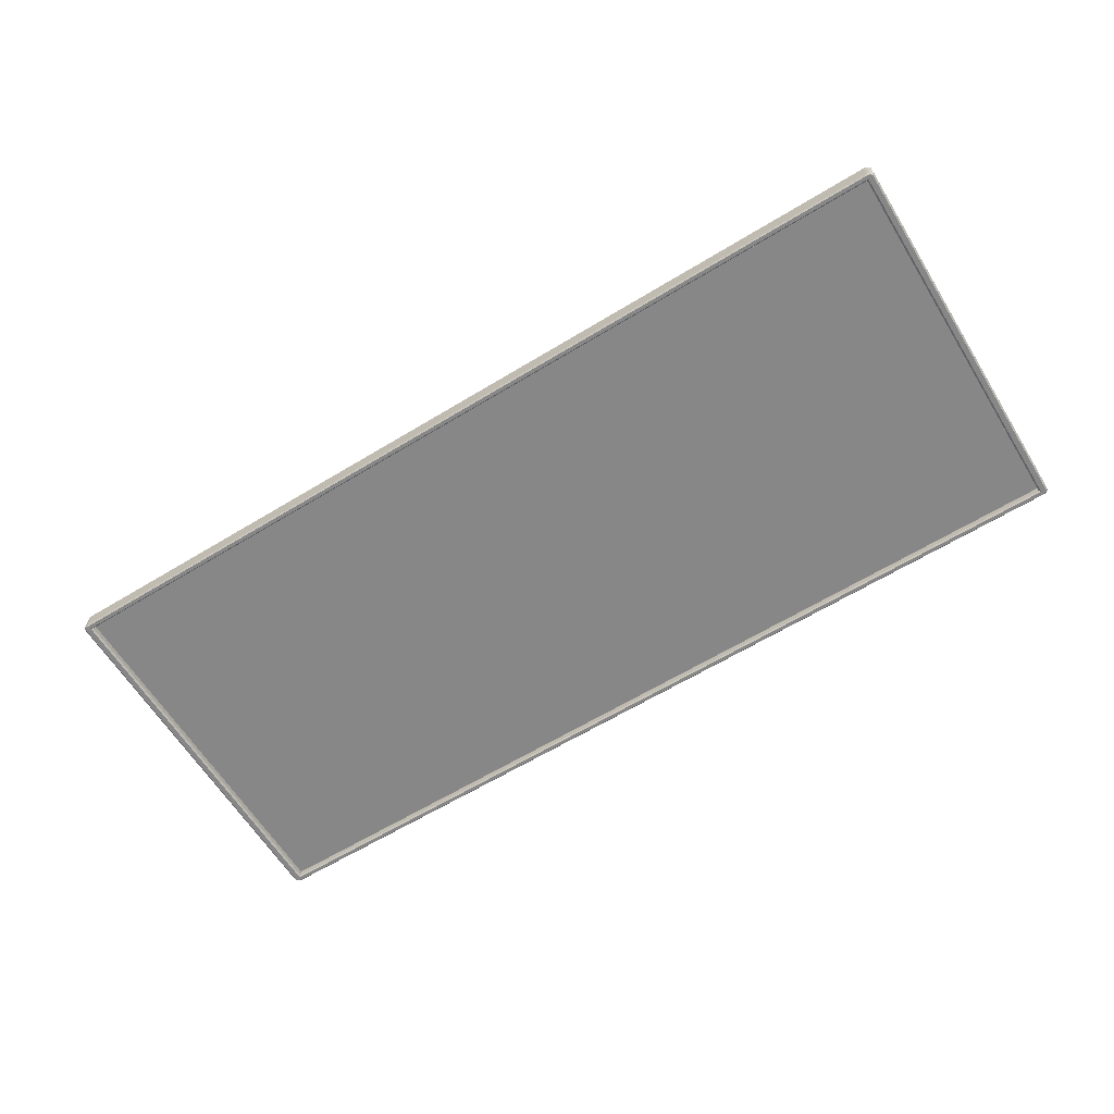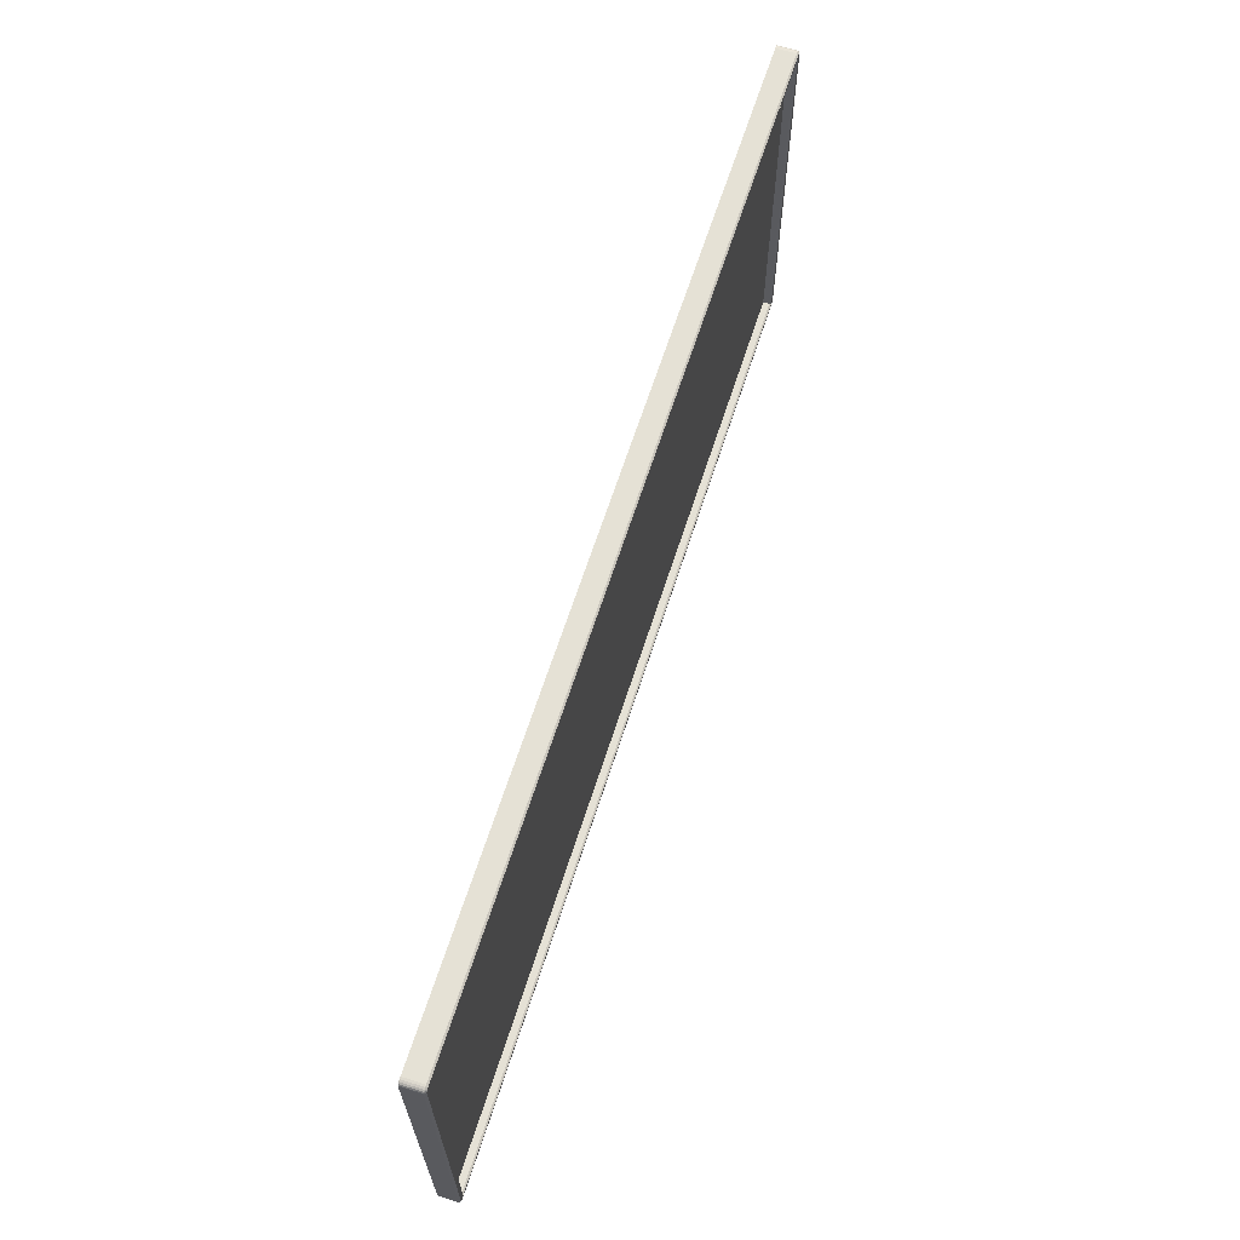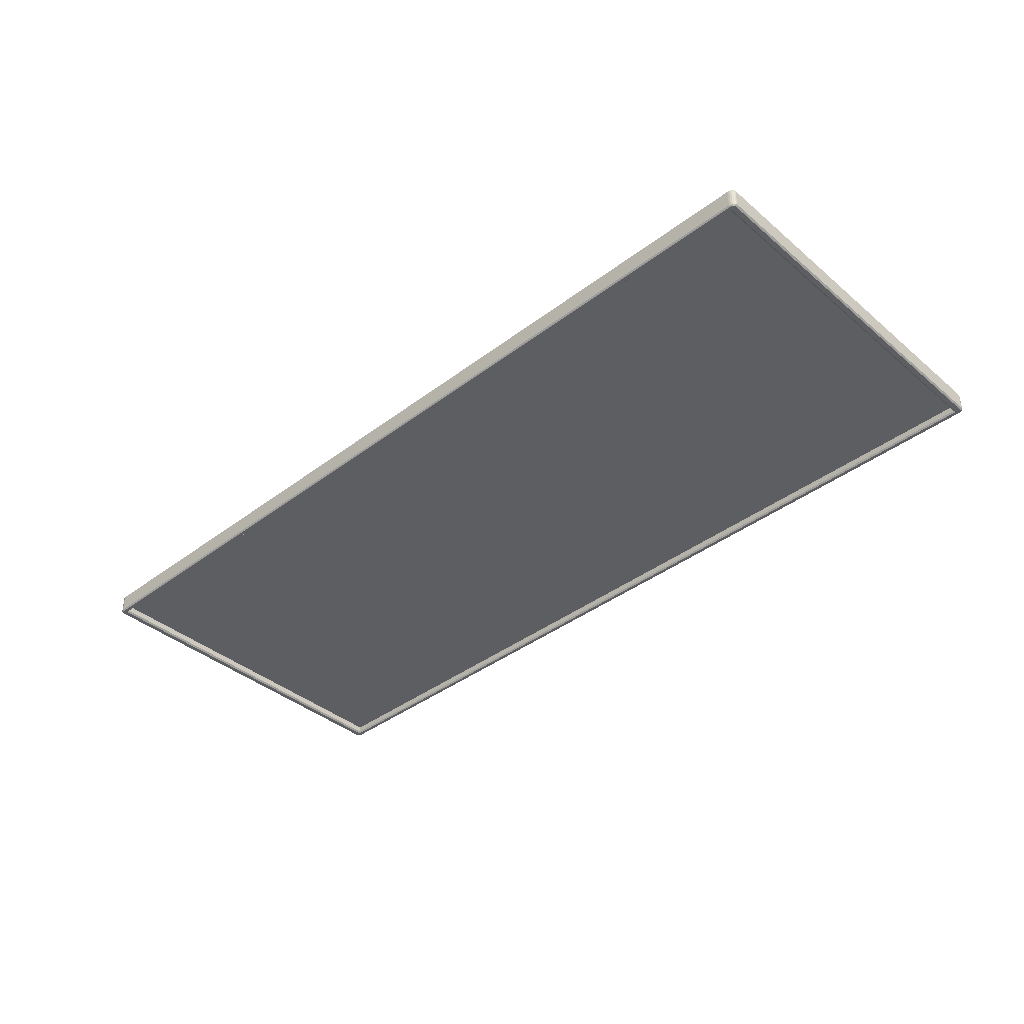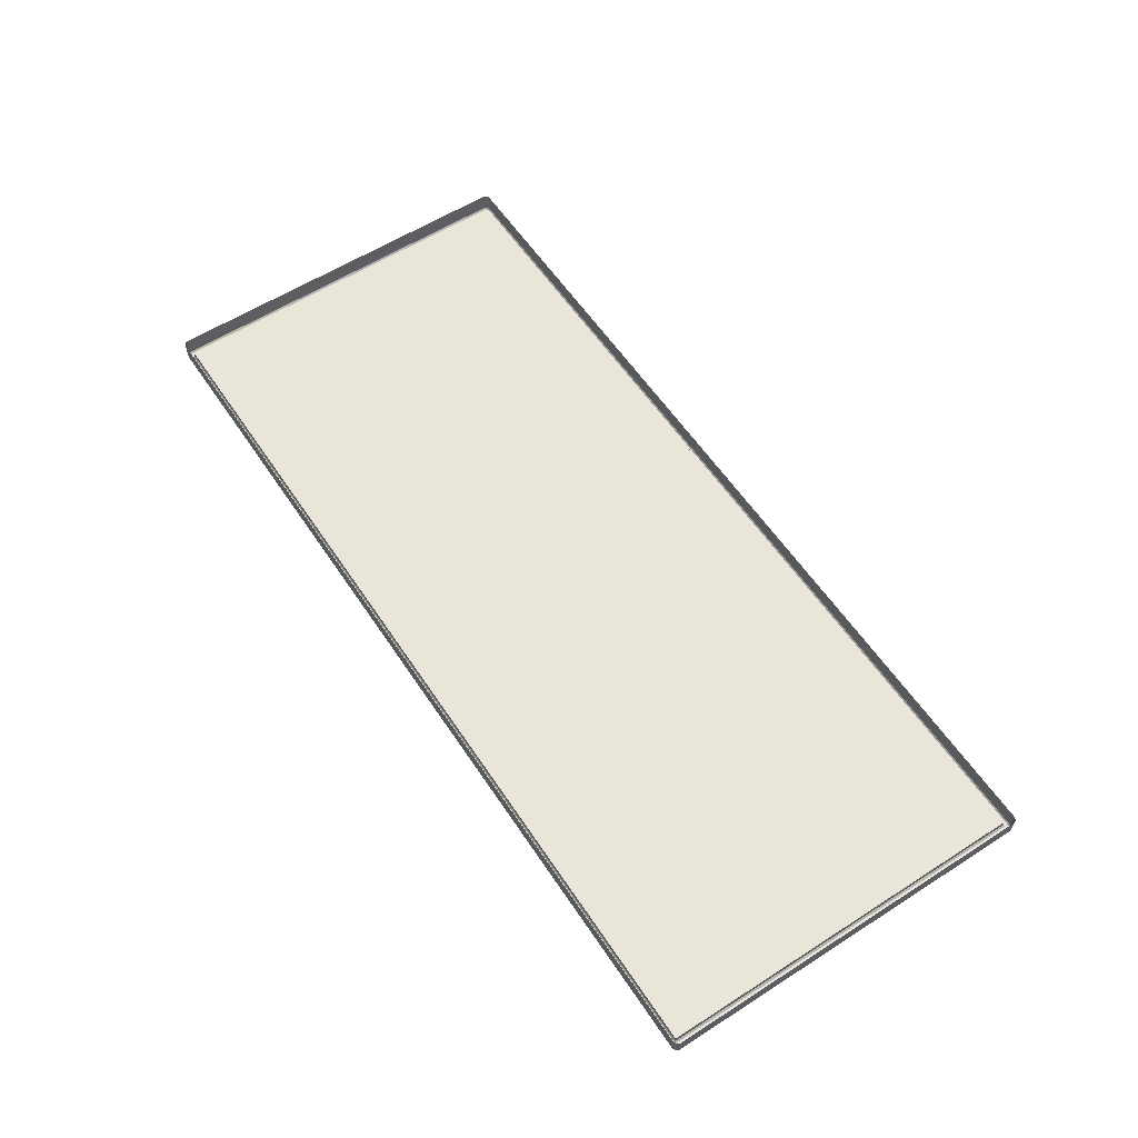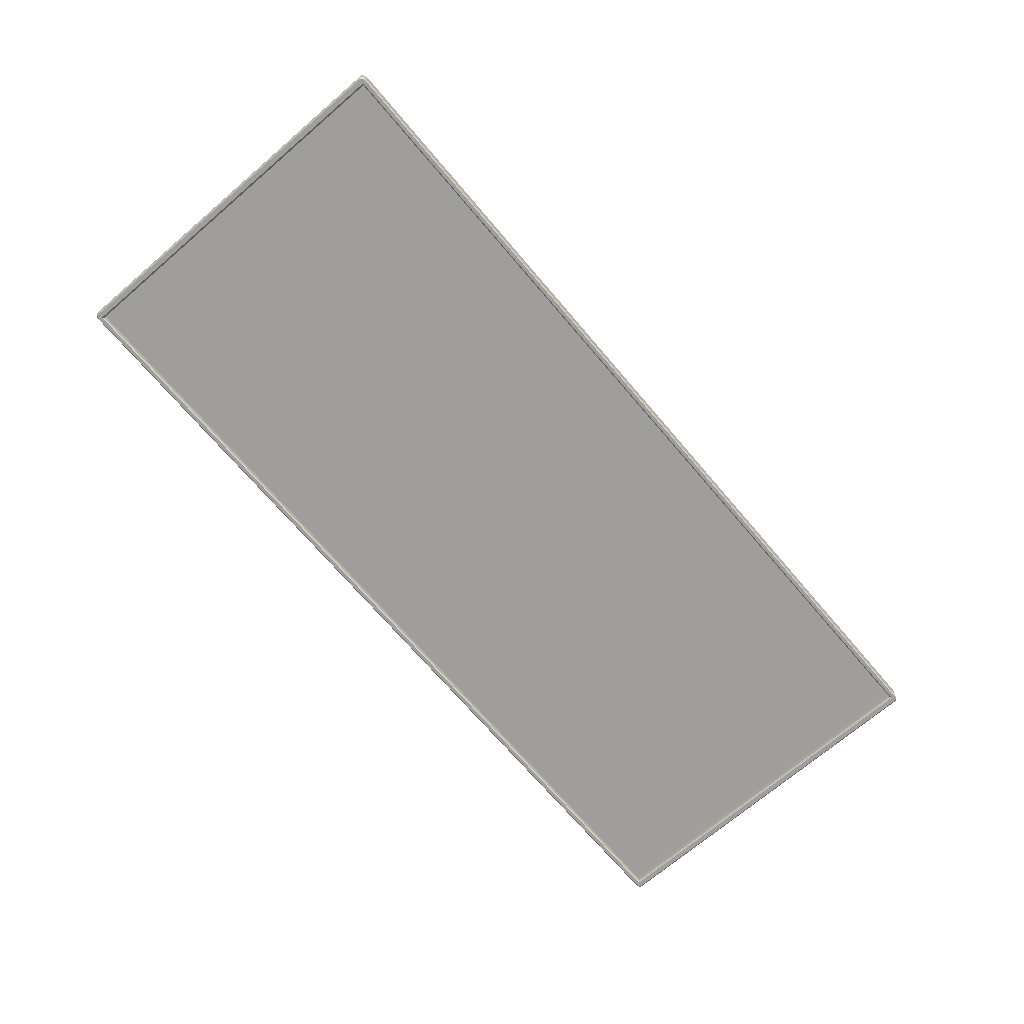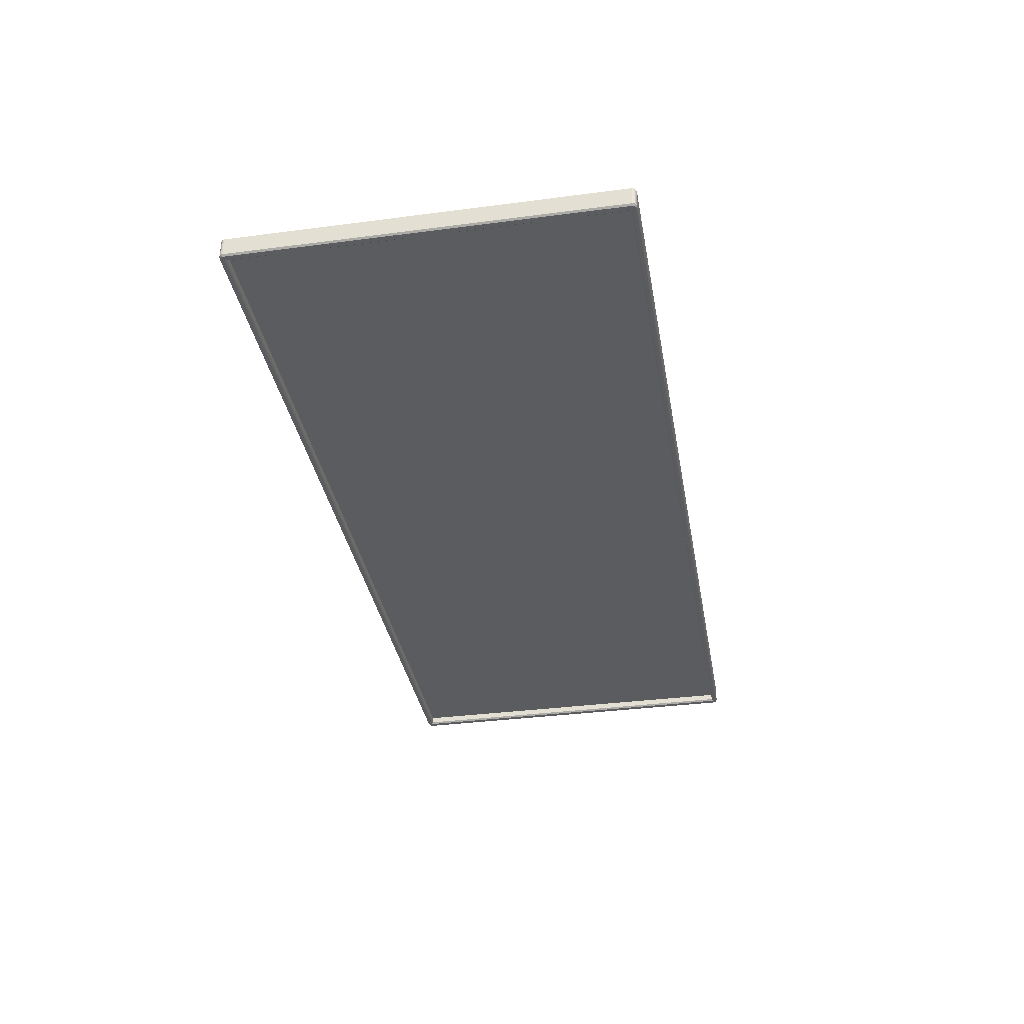
<metadata>
{"format":"obj","ext":"obj","renderer":"f3d","projection":"perspective","resolution":1024,"background":"white","views":[{"elev":-62.6,"azim":-148.3,"up":"+Y"},{"elev":65.1,"azim":-72.2,"up":"+Z"},{"elev":-39.1,"azim":-136.5,"up":"+Y"},{"elev":58.5,"azim":56.6,"up":"+Y"},{"elev":-70.8,"azim":-49.5,"up":"+Y"},{"elev":-35.1,"azim":99.9,"up":"+Y"}]}
</metadata>
<code>
v -0.3854 -0.001666 -0.1622
v -0.3854 -0.001666 -0.1622
v 0.4031 -0.001666 -0.1622
v 0.4031 -0.001666 -0.1622
v 0.4031 -0.001666 0.163
v 0.4031 -0.001666 0.163
v -0.3854 -0.001666 0.163
v -0.3854 -0.001666 0.163
v -0.3928 0.009054 0.1645
v -0.3928 0.009054 0.163
v -0.3928 -0.007155 0.163
v -0.3928 -0.007155 0.1645
v -0.3928 -0.007155 0.1645
v 0.4053 0.009054 0.1682
v 0.4031 0.009054 0.1682
v 0.4031 -0.007155 0.1682
v 0.4053 -0.007155 0.1682
v 0.4053 -0.007155 0.1682
v -0.3854 0.009054 -0.1674
v 0.4031 0.009054 -0.1674
v 0.4031 -0.007155 -0.1674
v -0.3854 -0.007155 -0.1674
v 0.4105 0.009054 0.163
v 0.4105 0.009054 0.1645
v 0.4105 -0.007155 0.1645
v 0.4105 -0.007155 0.1645
v 0.4105 -0.007155 0.163
v -0.3854 -0.007155 -0.1622
v -0.3854 -0.007155 -0.1622
v 0.4031 -0.007155 -0.1622
v 0.4031 -0.007155 -0.1622
v -0.3928 0.009054 -0.1622
v -0.3928 0.009054 -0.1637
v -0.3928 -0.007155 -0.1637
v -0.3928 -0.007155 -0.1637
v -0.3928 -0.007155 -0.1622
v 0.4105 0.009054 -0.1637
v 0.4105 0.009054 -0.1622
v 0.4105 -0.007155 -0.1622
v 0.4105 -0.007155 -0.1637
v 0.4105 -0.007155 -0.1637
v 0.4046 -0.008515 -0.1632
v 0.4046 -0.008515 -0.1632
v 0.4046 -0.008515 -0.1632
v 0.4031 -0.008515 -0.1664
v 0.4031 -0.008515 -0.1664
v 0.4051 -0.008515 -0.1664
v 0.4051 -0.008515 -0.1664
v 0.4064 -0.008515 -0.1662
v 0.4075 -0.008515 -0.1658
v 0.4083 -0.008515 -0.1653
v 0.4089 -0.008515 -0.1645
v 0.4091 -0.008515 -0.1636
v 0.4091 -0.008515 -0.1636
v 0.4091 -0.008515 -0.1622
v 0.4091 -0.008515 -0.1622
v -0.3869 -0.008515 0.1641
v -0.3869 -0.008515 0.1641
v -0.3869 -0.008515 0.1641
v -0.3854 -0.008515 0.1672
v -0.3875 -0.008515 0.1672
v -0.3887 -0.008515 0.1671
v -0.3898 -0.008515 0.1667
v -0.3906 -0.008515 0.1661
v -0.3912 -0.008515 0.1654
v -0.3914 -0.008515 0.1645
v -0.3914 -0.008515 0.1645
v -0.3914 -0.008515 0.163
v -0.3914 -0.008515 0.163
v -0.3854 -0.008515 -0.1664
v -0.3854 -0.008515 -0.1664
v -0.3869 -0.008515 -0.1632
v -0.3869 -0.008515 -0.1632
v -0.3869 -0.008515 -0.1632
v -0.3914 -0.008515 -0.1622
v -0.3914 -0.008515 -0.1622
v -0.3914 -0.008515 -0.1636
v -0.3914 -0.008515 -0.1636
v -0.3912 -0.008515 -0.1645
v -0.3906 -0.008515 -0.1653
v -0.3898 -0.008515 -0.1658
v -0.3887 -0.008515 -0.1662
v -0.3875 -0.008515 -0.1664
v -0.3875 -0.008515 -0.1664
v -0.3854 0.009054 0.1682
v -0.3854 -0.007155 0.1682
v -0.3854 -0.007155 0.1682
v 0.4031 -0.007155 0.163
v 0.4031 -0.007155 0.163
v -0.3854 -0.007155 0.163
v -0.3854 -0.007155 0.163
v 0.4046 -0.008515 0.1641
v 0.4046 -0.008515 0.1641
v 0.4046 -0.008515 0.1641
v 0.4091 -0.008515 0.163
v 0.4091 -0.008515 0.163
v 0.4031 -0.008515 0.1672
v 0.4031 -0.008515 0.1672
v 0.4091 -0.008515 0.1645
v 0.4091 -0.008515 0.1645
v 0.4089 -0.008515 0.1654
v 0.4083 -0.008515 0.1661
v 0.4075 -0.008515 0.1667
v 0.4064 -0.008515 0.1671
v 0.4051 -0.008515 0.1672
v 0.4051 -0.008515 0.1672
v 0.4053 0.009054 -0.1674
v 0.4053 -0.007155 -0.1674
v 0.4053 -0.007155 -0.1674
v -0.3876 0.009054 0.1682
v -0.3876 -0.007155 0.1682
v -0.3876 -0.007155 0.1682
v -0.3876 0.009054 -0.1674
v -0.3876 -0.007155 -0.1674
v -0.3876 -0.007155 -0.1674
v -0.3892 0.009054 0.1681
v -0.3892 -0.007155 0.1681
v -0.3892 -0.007155 0.1681
v 0.4095 0.009054 0.1667
v 0.4095 -0.007155 0.1667
v 0.4095 -0.007155 0.1667
v 0.4102 -0.007155 0.1657
v 0.4102 -0.007155 0.1657
v 0.4102 0.009054 0.1657
v 0.4069 0.009054 -0.1672
v 0.4069 -0.007155 -0.1672
v 0.4069 -0.007155 -0.1672
v 0.4069 0.009054 0.1681
v 0.4069 -0.007155 0.1681
v 0.4069 -0.007155 0.1681
v 0.4083 -0.007155 0.1675
v 0.4083 -0.007155 0.1675
v 0.4083 -0.007155 0.1675
v 0.4083 0.009054 0.1675
v 0.4083 0.009054 0.1675
v -0.3926 -0.007155 0.1657
v -0.3926 -0.007155 0.1657
v -0.3926 0.009054 0.1657
v -0.3906 -0.007155 0.1675
v -0.3906 -0.007155 0.1675
v -0.3906 -0.007155 0.1675
v -0.3906 0.009054 0.1675
v -0.3906 0.009054 0.1675
v -0.3918 0.009054 0.1667
v -0.3918 -0.007155 0.1667
v -0.3918 -0.007155 0.1667
v -0.3926 0.009054 -0.1648
v -0.3926 -0.007155 -0.1648
v -0.3926 -0.007155 -0.1648
v 0.4102 -0.007155 -0.1648
v 0.4102 -0.007155 -0.1648
v 0.4102 0.009054 -0.1648
v 0.4083 -0.007155 -0.1667
v 0.4083 -0.007155 -0.1667
v 0.4083 -0.007155 -0.1667
v 0.4083 0.009054 -0.1667
v 0.4083 0.009054 -0.1667
v 0.4095 0.009054 -0.1659
v 0.4095 -0.007155 -0.1659
v 0.4095 -0.007155 -0.1659
v -0.3918 0.009054 -0.1659
v -0.3918 -0.007155 -0.1659
v -0.3918 -0.007155 -0.1659
v -0.3892 0.009054 -0.1672
v -0.3892 -0.007155 -0.1672
v -0.3892 -0.007155 -0.1672
v -0.3906 -0.007155 -0.1667
v -0.3906 -0.007155 -0.1667
v -0.3906 -0.007155 -0.1667
v -0.3906 0.009054 -0.1667
v -0.3906 0.009054 -0.1667
v -0.3854 -0.001666 -0.1622
v 0.4031 -0.001666 -0.1622
v 0.4031 -0.001666 0.163
v -0.3854 -0.001666 0.163
f 10 13 9
f 15 18 14
f 20 22 19
f 24 27 23
f 2 30 3
f 33 36 32
f 38 40 37
f 51 52 43
f 64 65 59
f 82 84 72
f 85 16 15
f 4 88 6
f 5 91 7
f 43 96 92
f 104 106 92
f 107 21 20
f 110 86 85
f 59 76 72
f 19 115 113
f 110 117 111
f 92 60 59
f 72 46 43
f 23 39 38
f 121 124 119
f 107 127 108
f 129 134 128
f 133 119 135
f 18 128 14
f 138 13 137
f 142 146 140
f 144 137 146
f 148 33 147
f 116 141 117
f 152 40 151
f 157 159 154
f 158 151 159
f 125 155 127
f 163 147 161
f 122 24 124
f 166 170 164
f 168 161 171
f 115 164 113
f 32 11 10
f 73 90 58
f 42 29 74
f 93 31 44
f 57 89 94
f 86 97 16
f 21 71 22
f 36 69 11
f 27 55 39
f 104 17 106
f 103 130 104
f 102 132 103
f 101 120 102
f 101 26 123
f 62 112 118
f 63 118 139
f 64 139 145
f 65 145 136
f 65 12 66
f 49 109 126
f 50 126 153
f 50 160 51
f 52 160 150
f 52 41 53
f 82 114 84
f 81 165 82
f 80 167 81
f 79 162 80
f 79 34 149
f 67 11 69
f 61 87 112
f 77 36 35
f 83 22 71
f 105 16 97
f 100 27 25
f 54 39 55
f 47 21 108
f 8 28 1
f 10 11 13
f 15 16 18
f 20 21 22
f 24 25 27
f 2 29 30
f 33 35 36
f 38 39 40
f 56 43 53
f 43 46 48
f 53 43 52
f 48 49 43
f 49 50 43
f 50 51 43
f 68 59 66
f 59 60 61
f 66 59 65
f 61 62 59
f 62 63 59
f 63 64 59
f 84 70 72
f 72 76 78
f 78 79 72
f 79 80 72
f 80 81 72
f 81 82 72
f 85 86 16
f 4 31 88
f 5 89 91
f 43 56 96
f 106 98 92
f 92 96 99
f 99 101 92
f 101 102 92
f 102 103 92
f 103 104 92
f 107 108 21
f 110 111 86
f 59 68 76
f 19 22 115
f 110 116 117
f 92 98 60
f 72 70 46
f 23 27 39
f 121 122 124
f 107 125 127
f 129 131 134
f 133 121 119
f 18 129 128
f 138 9 13
f 142 144 146
f 144 138 137
f 148 35 33
f 116 143 141
f 152 37 40
f 157 158 159
f 158 152 151
f 125 156 155
f 163 148 147
f 122 25 24
f 166 169 170
f 168 163 161
f 115 166 164
f 32 36 11
f 73 28 90
f 42 30 29
f 93 88 31
f 57 91 89
f 87 60 98
f 21 45 71
f 36 75 69
f 27 95 55
f 104 130 17
f 103 132 130
f 102 120 132
f 101 123 120
f 101 99 26
f 62 61 112
f 63 62 118
f 64 63 139
f 65 64 145
f 65 136 12
f 49 48 109
f 50 49 126
f 50 153 160
f 52 51 160
f 52 150 41
f 82 165 114
f 81 167 165
f 80 162 167
f 79 149 162
f 79 78 34
f 67 13 11
f 61 60 87
f 77 75 36
f 83 115 22
f 105 18 16
f 100 95 27
f 54 40 39
f 47 45 21
f 8 90 28
f 173 175 172
f 173 174 175

</code>
